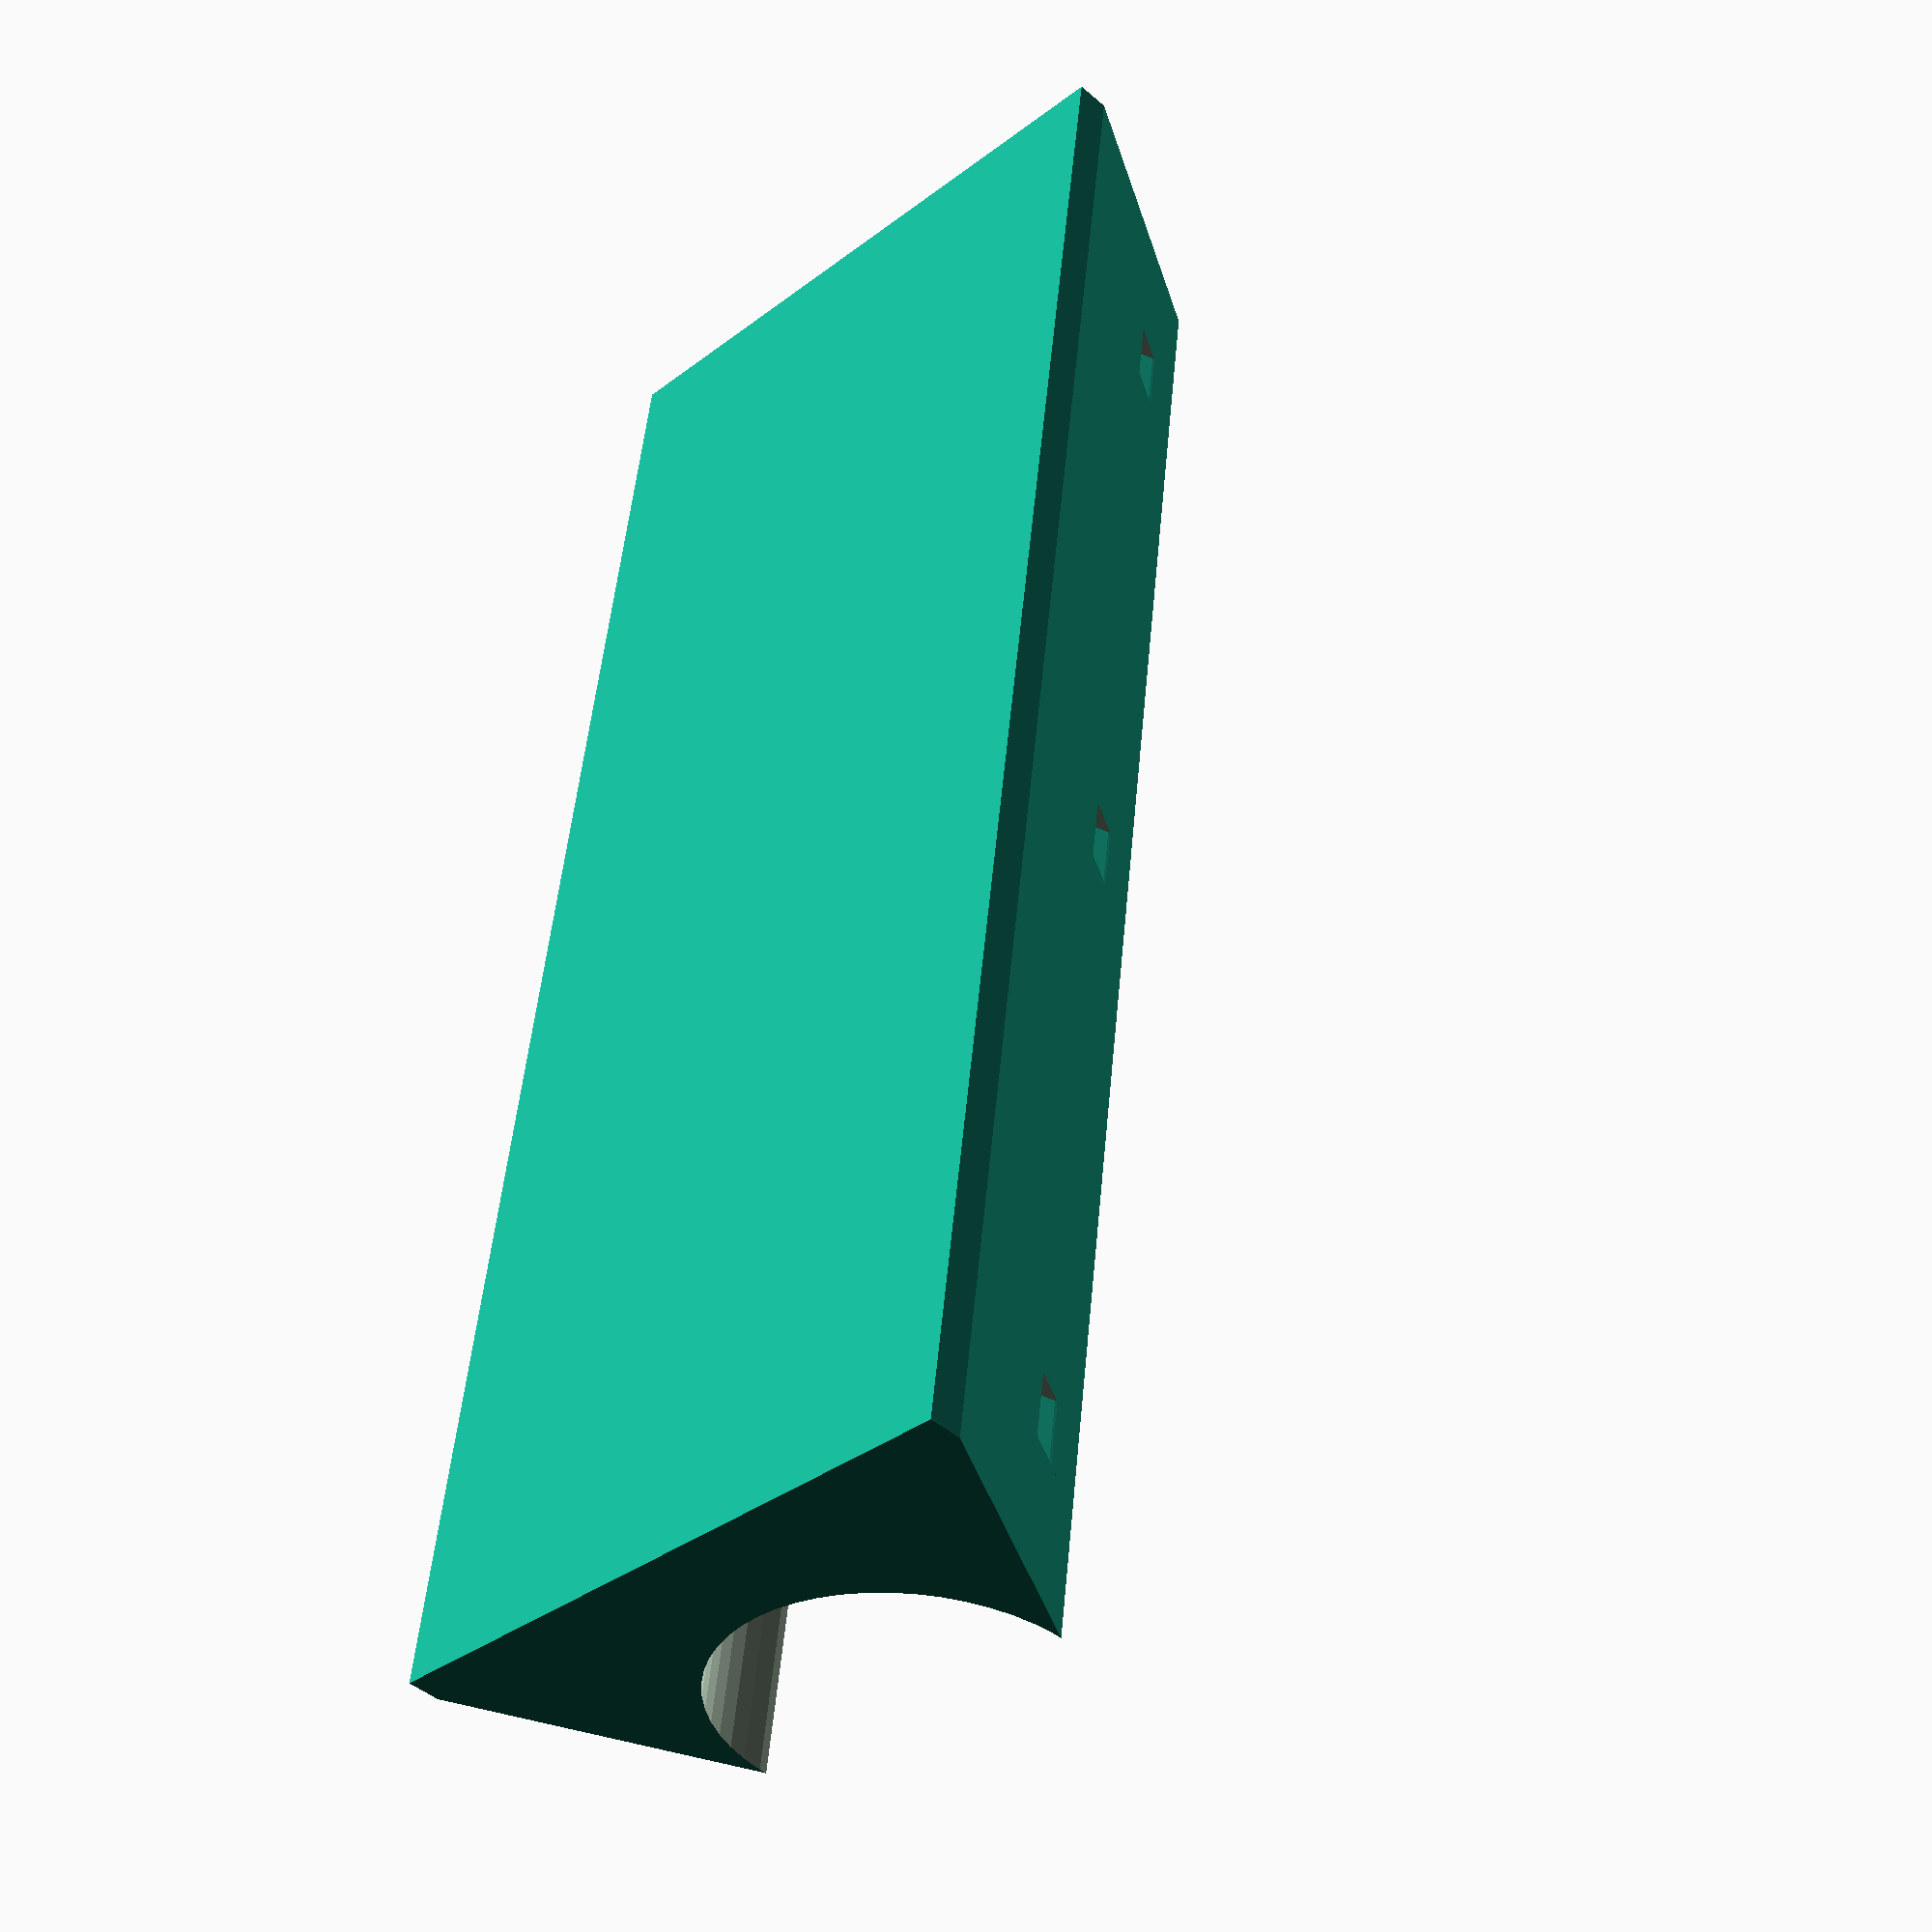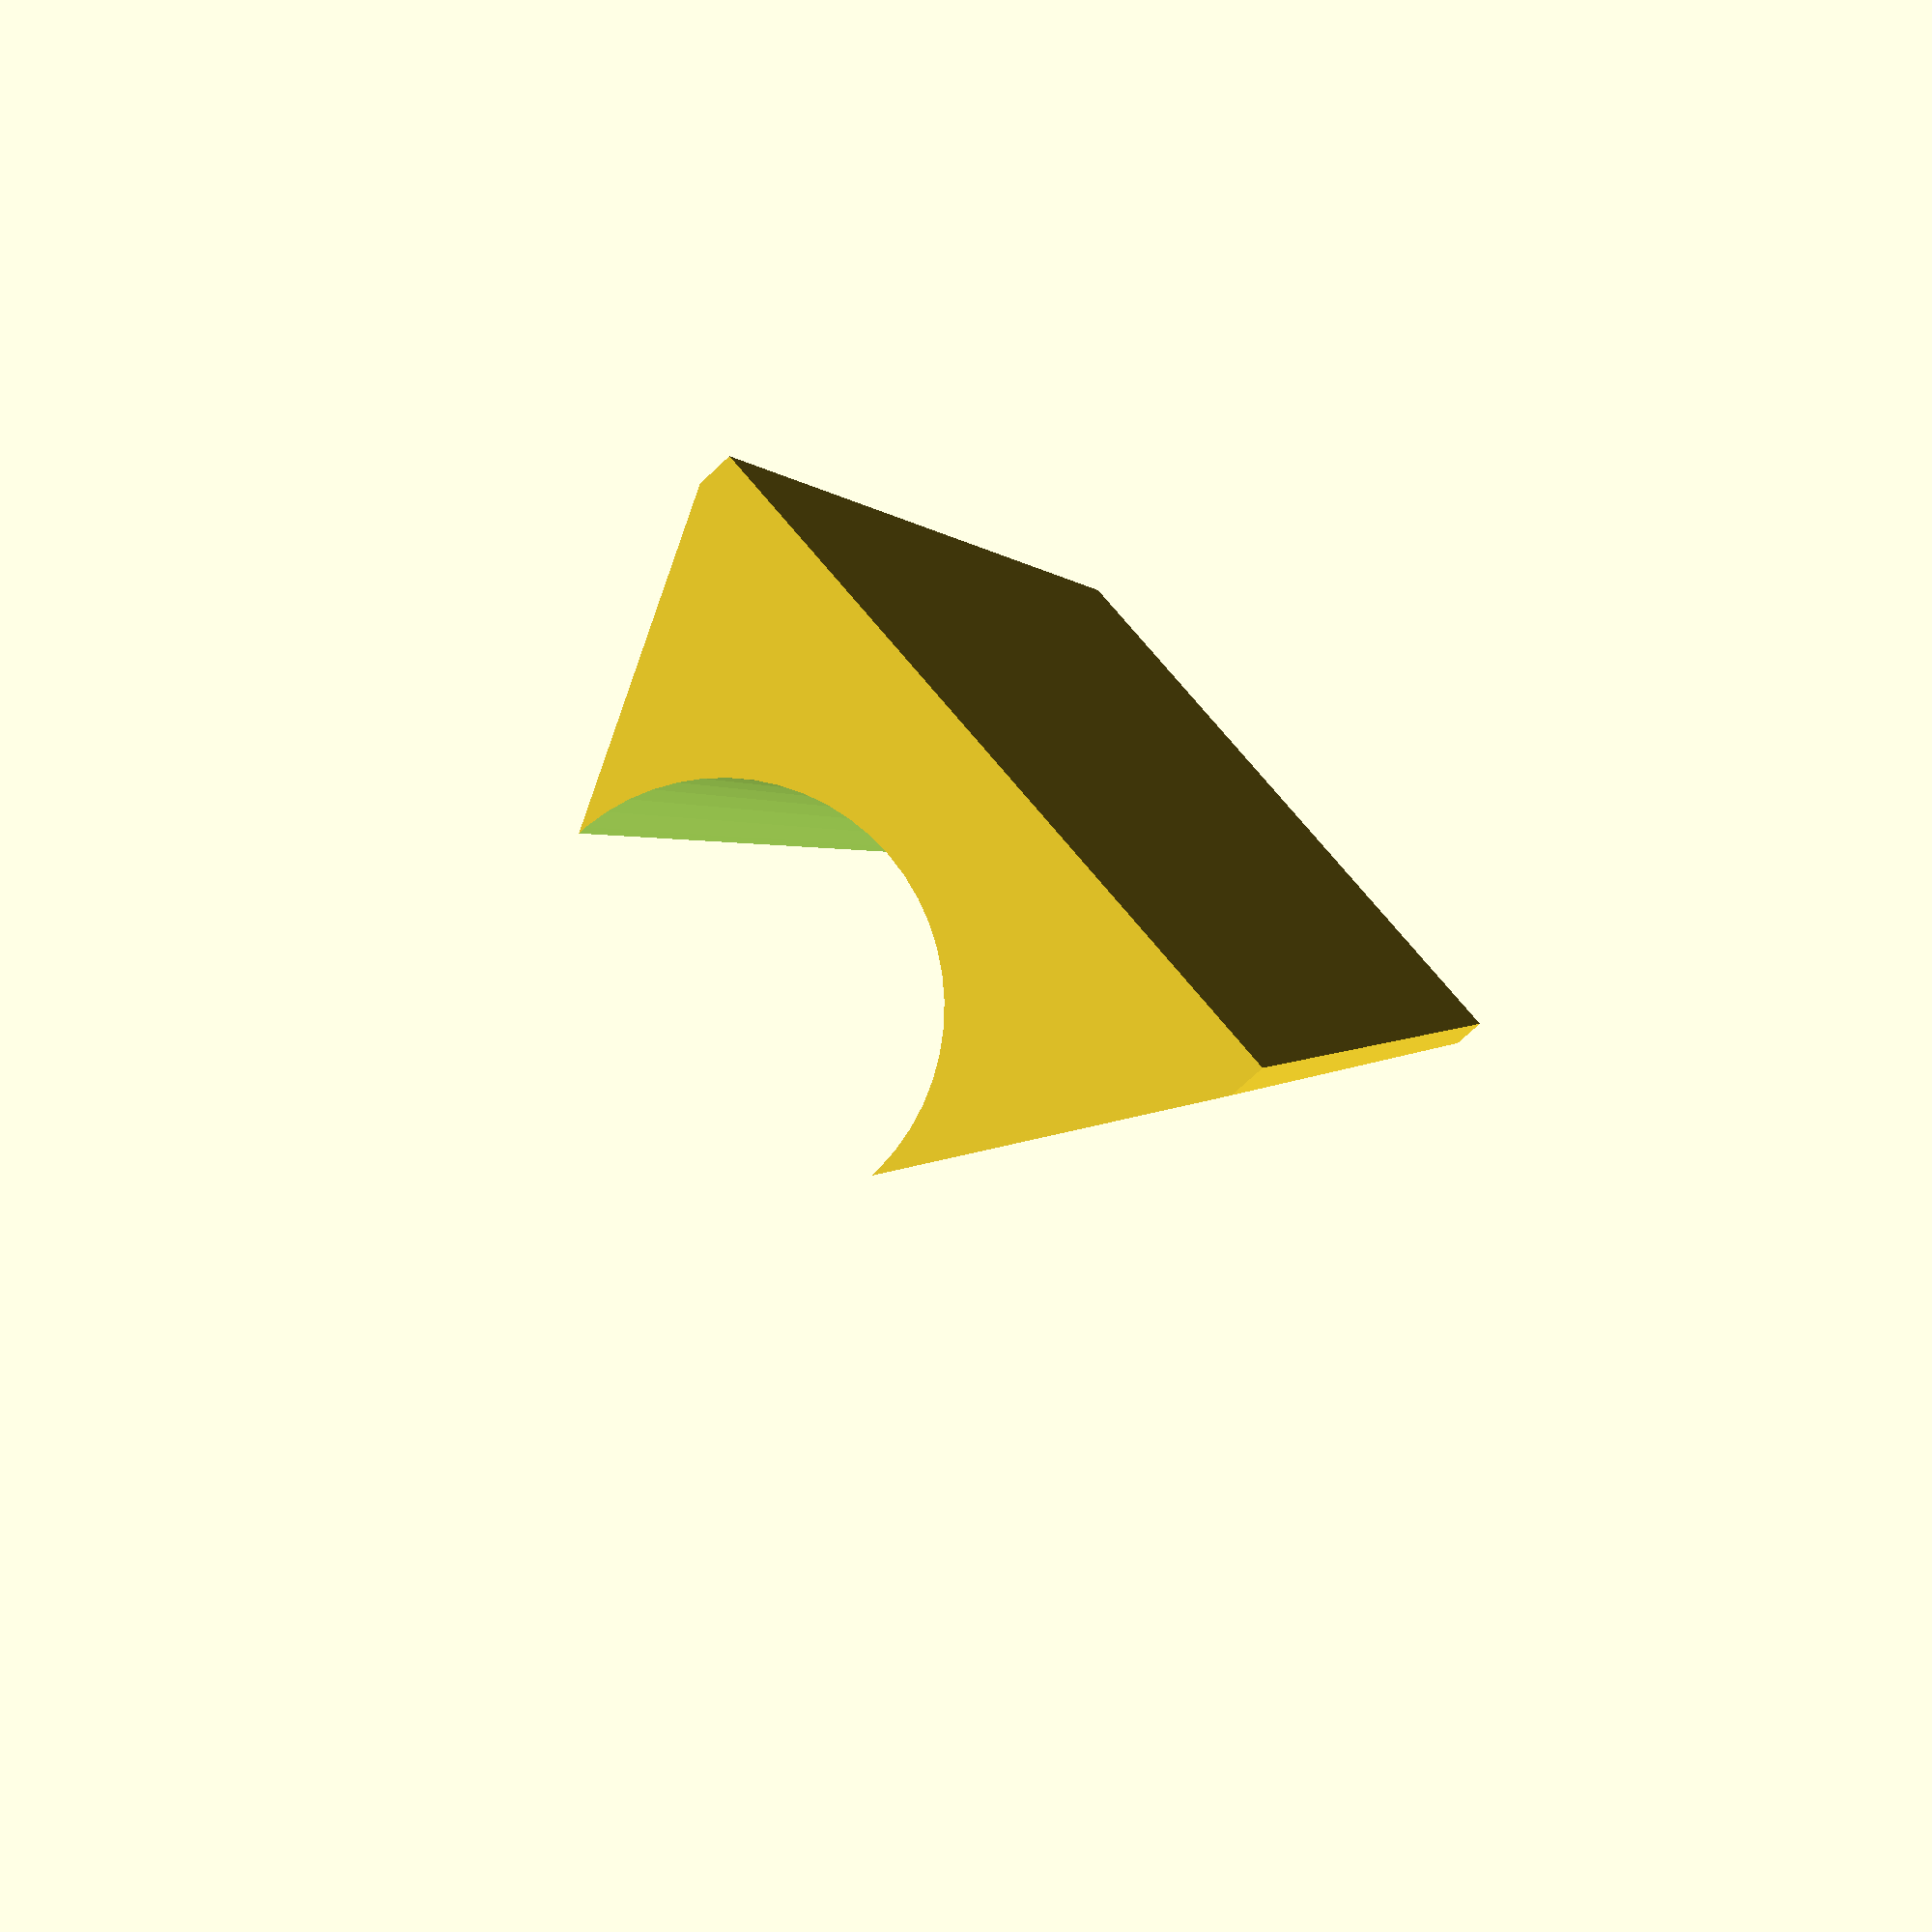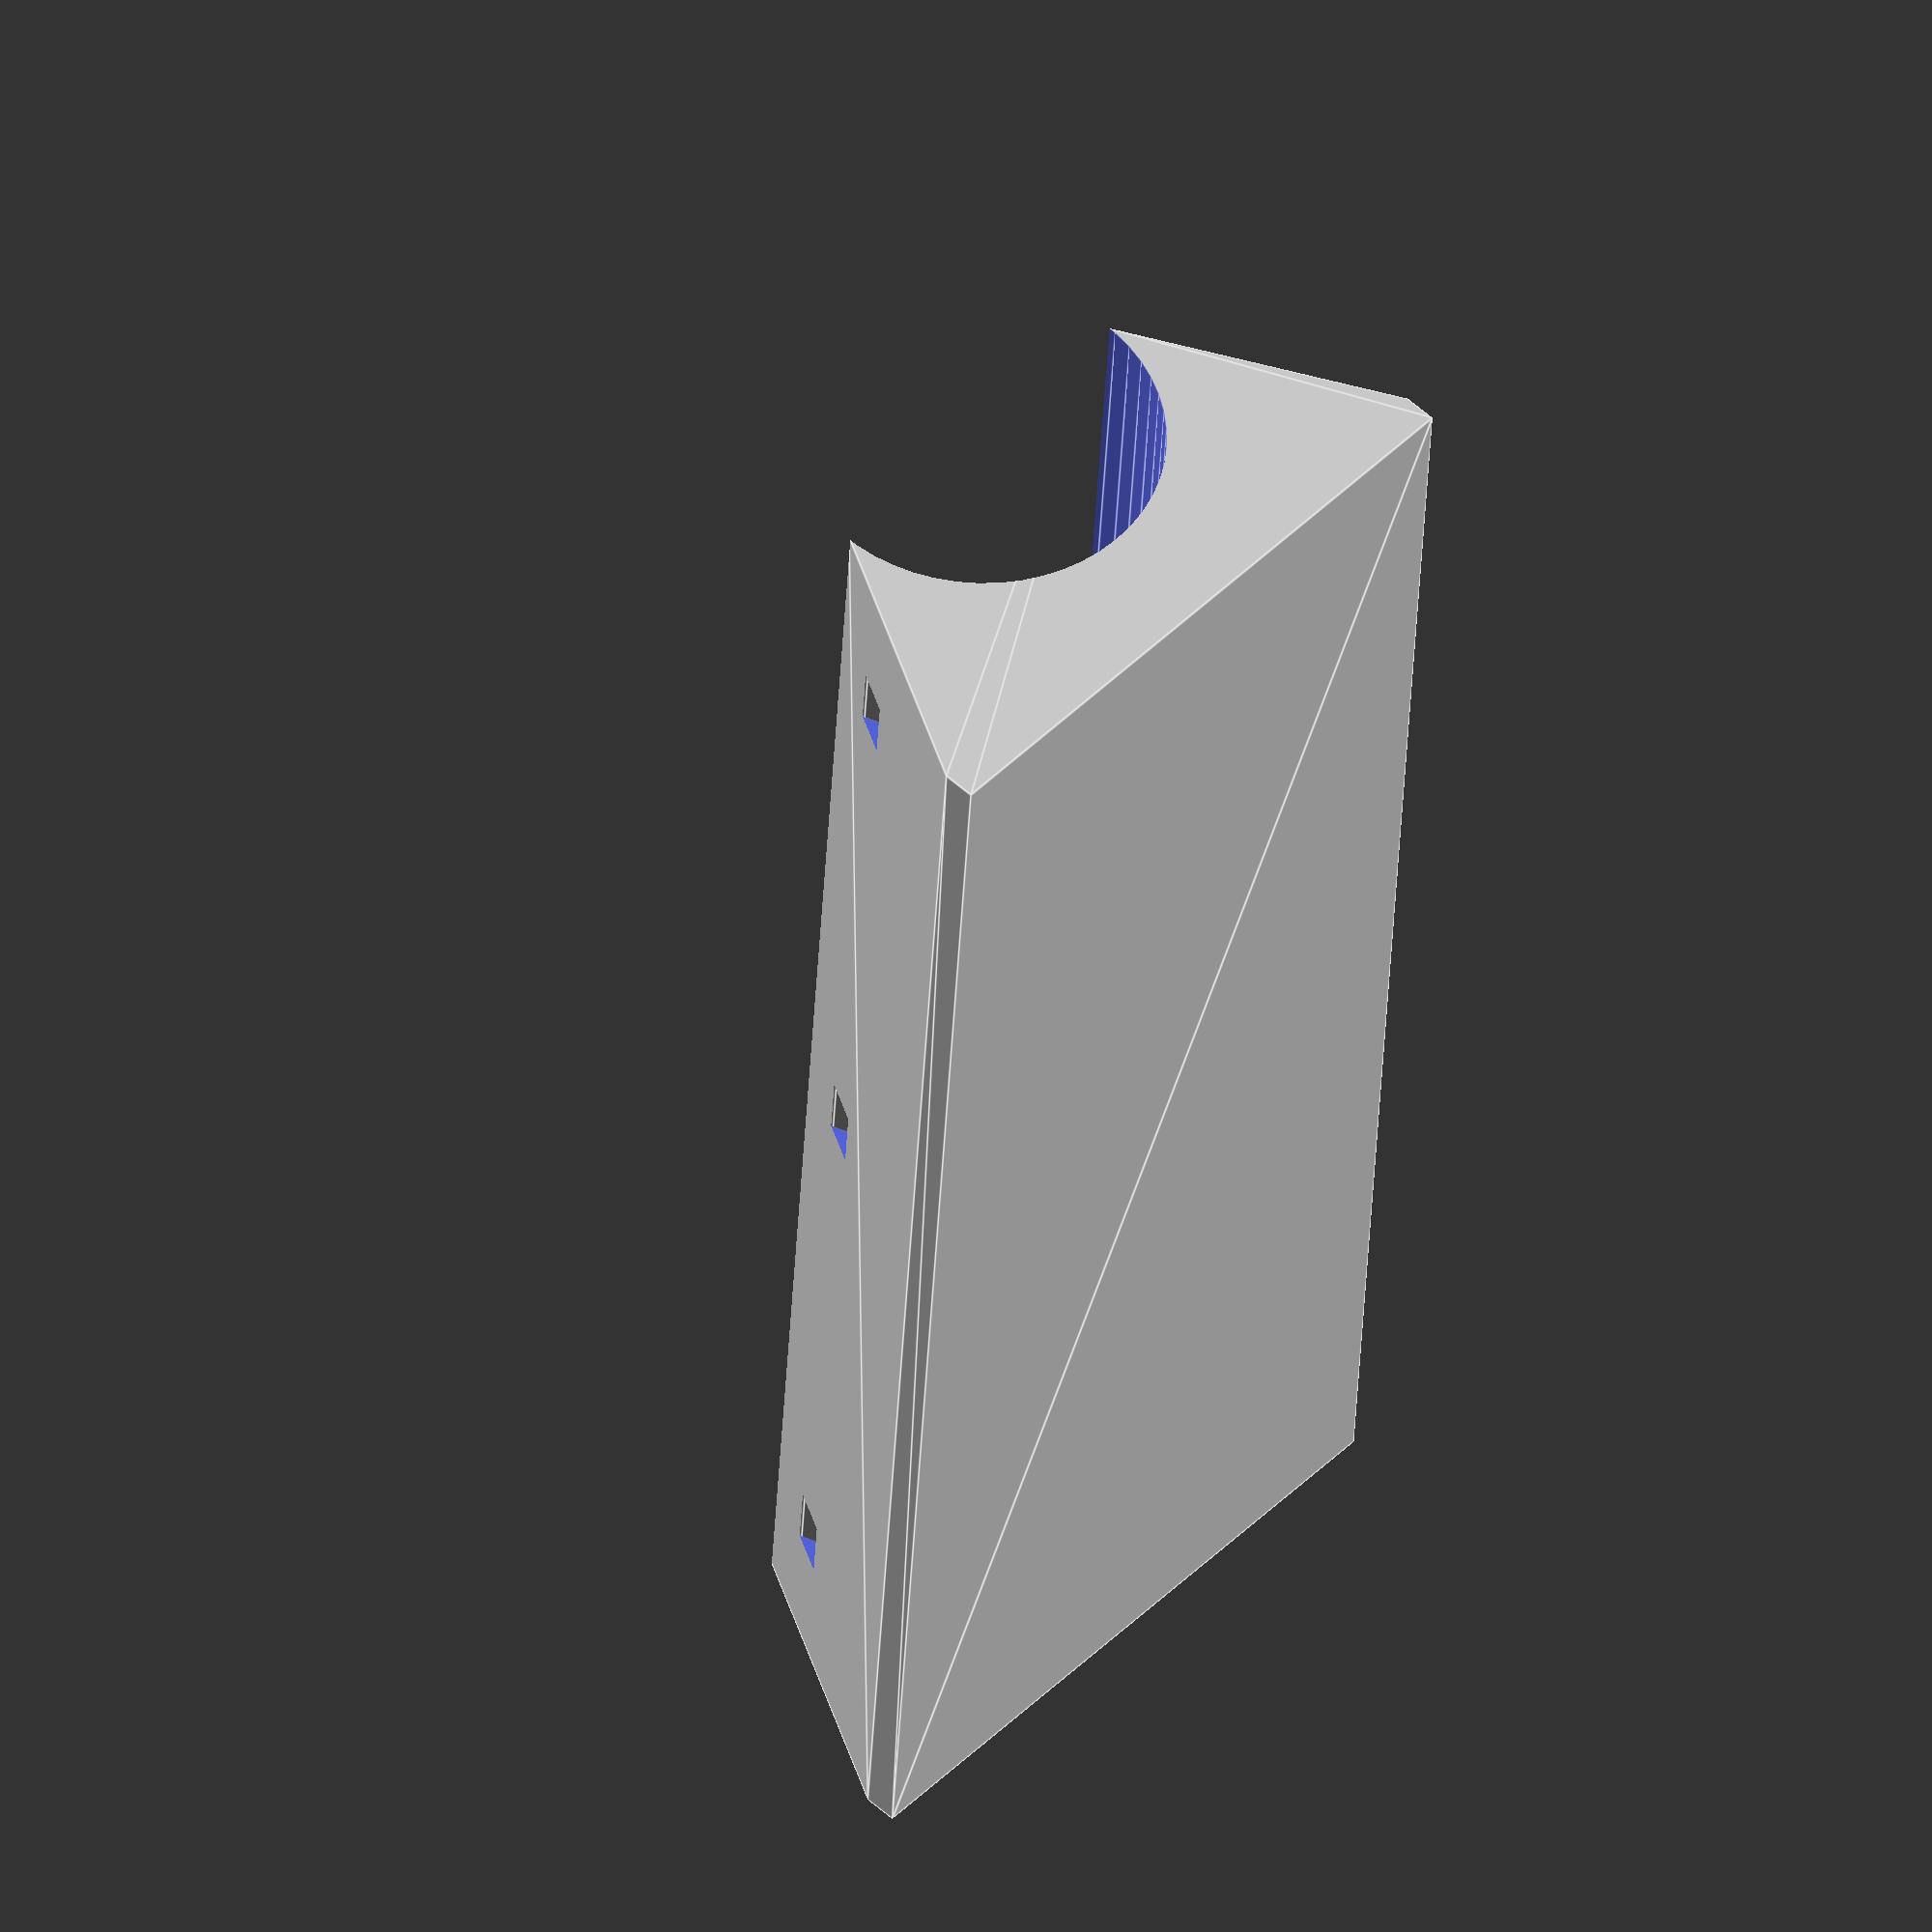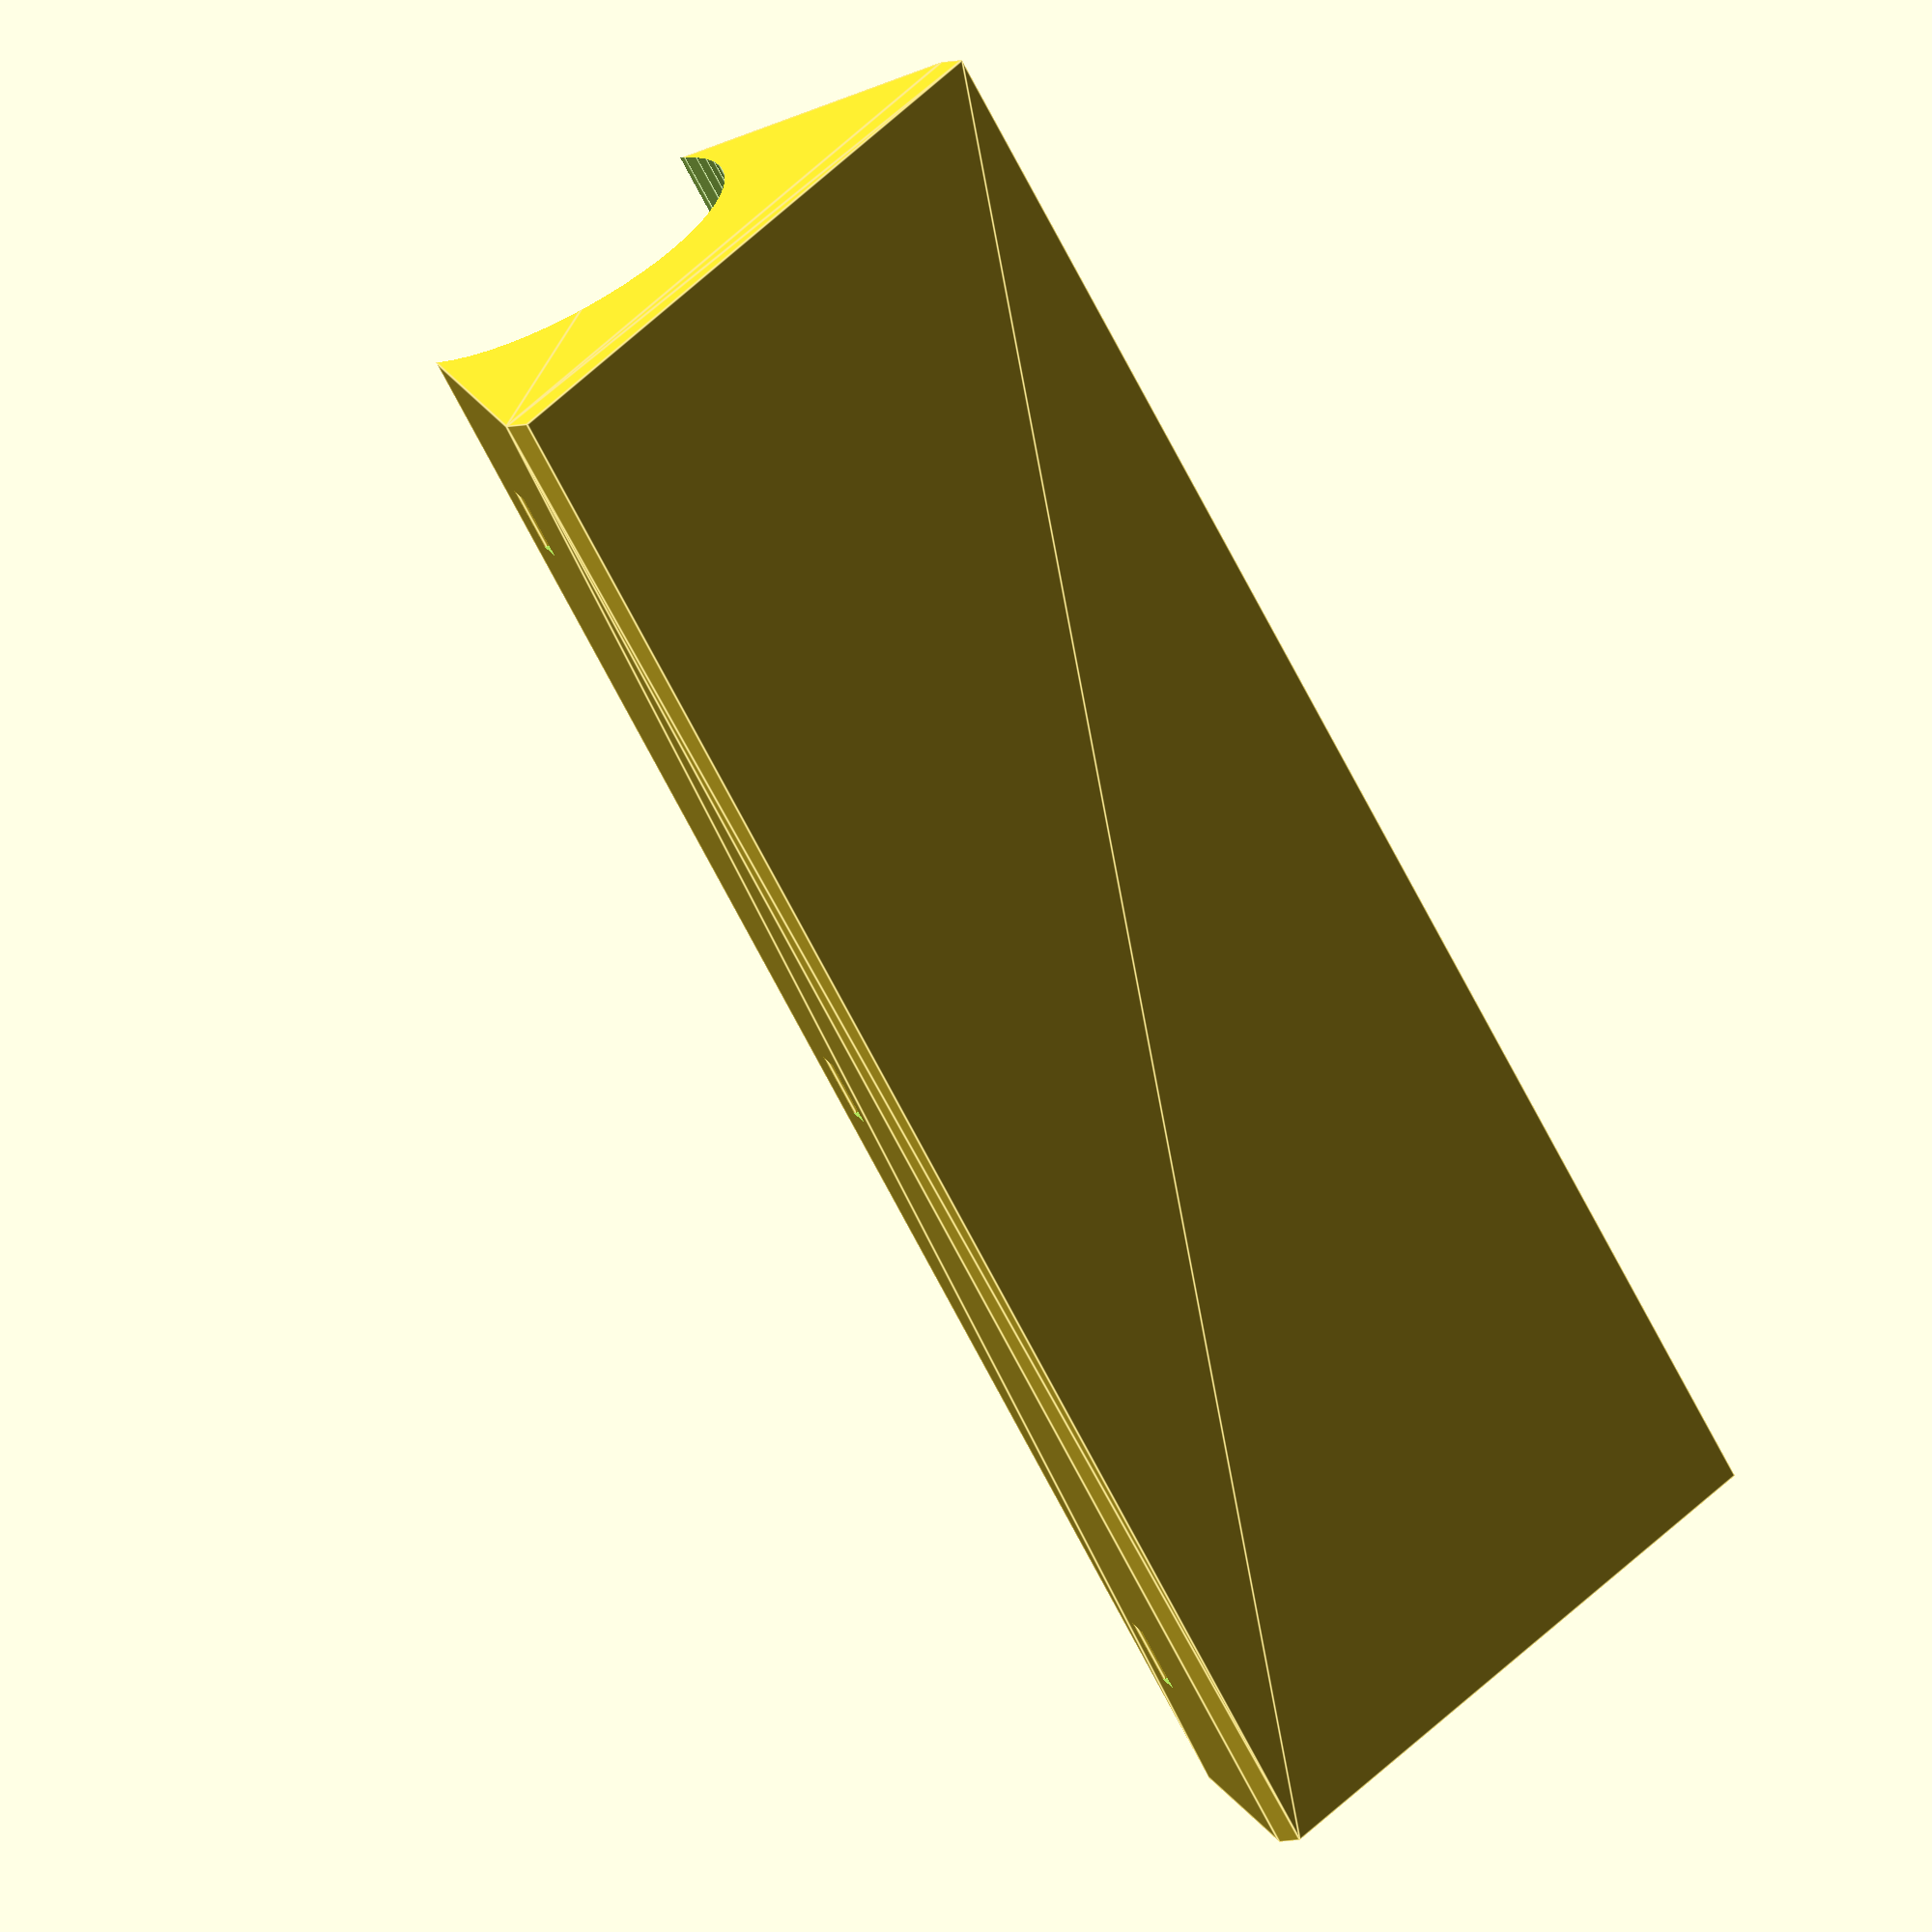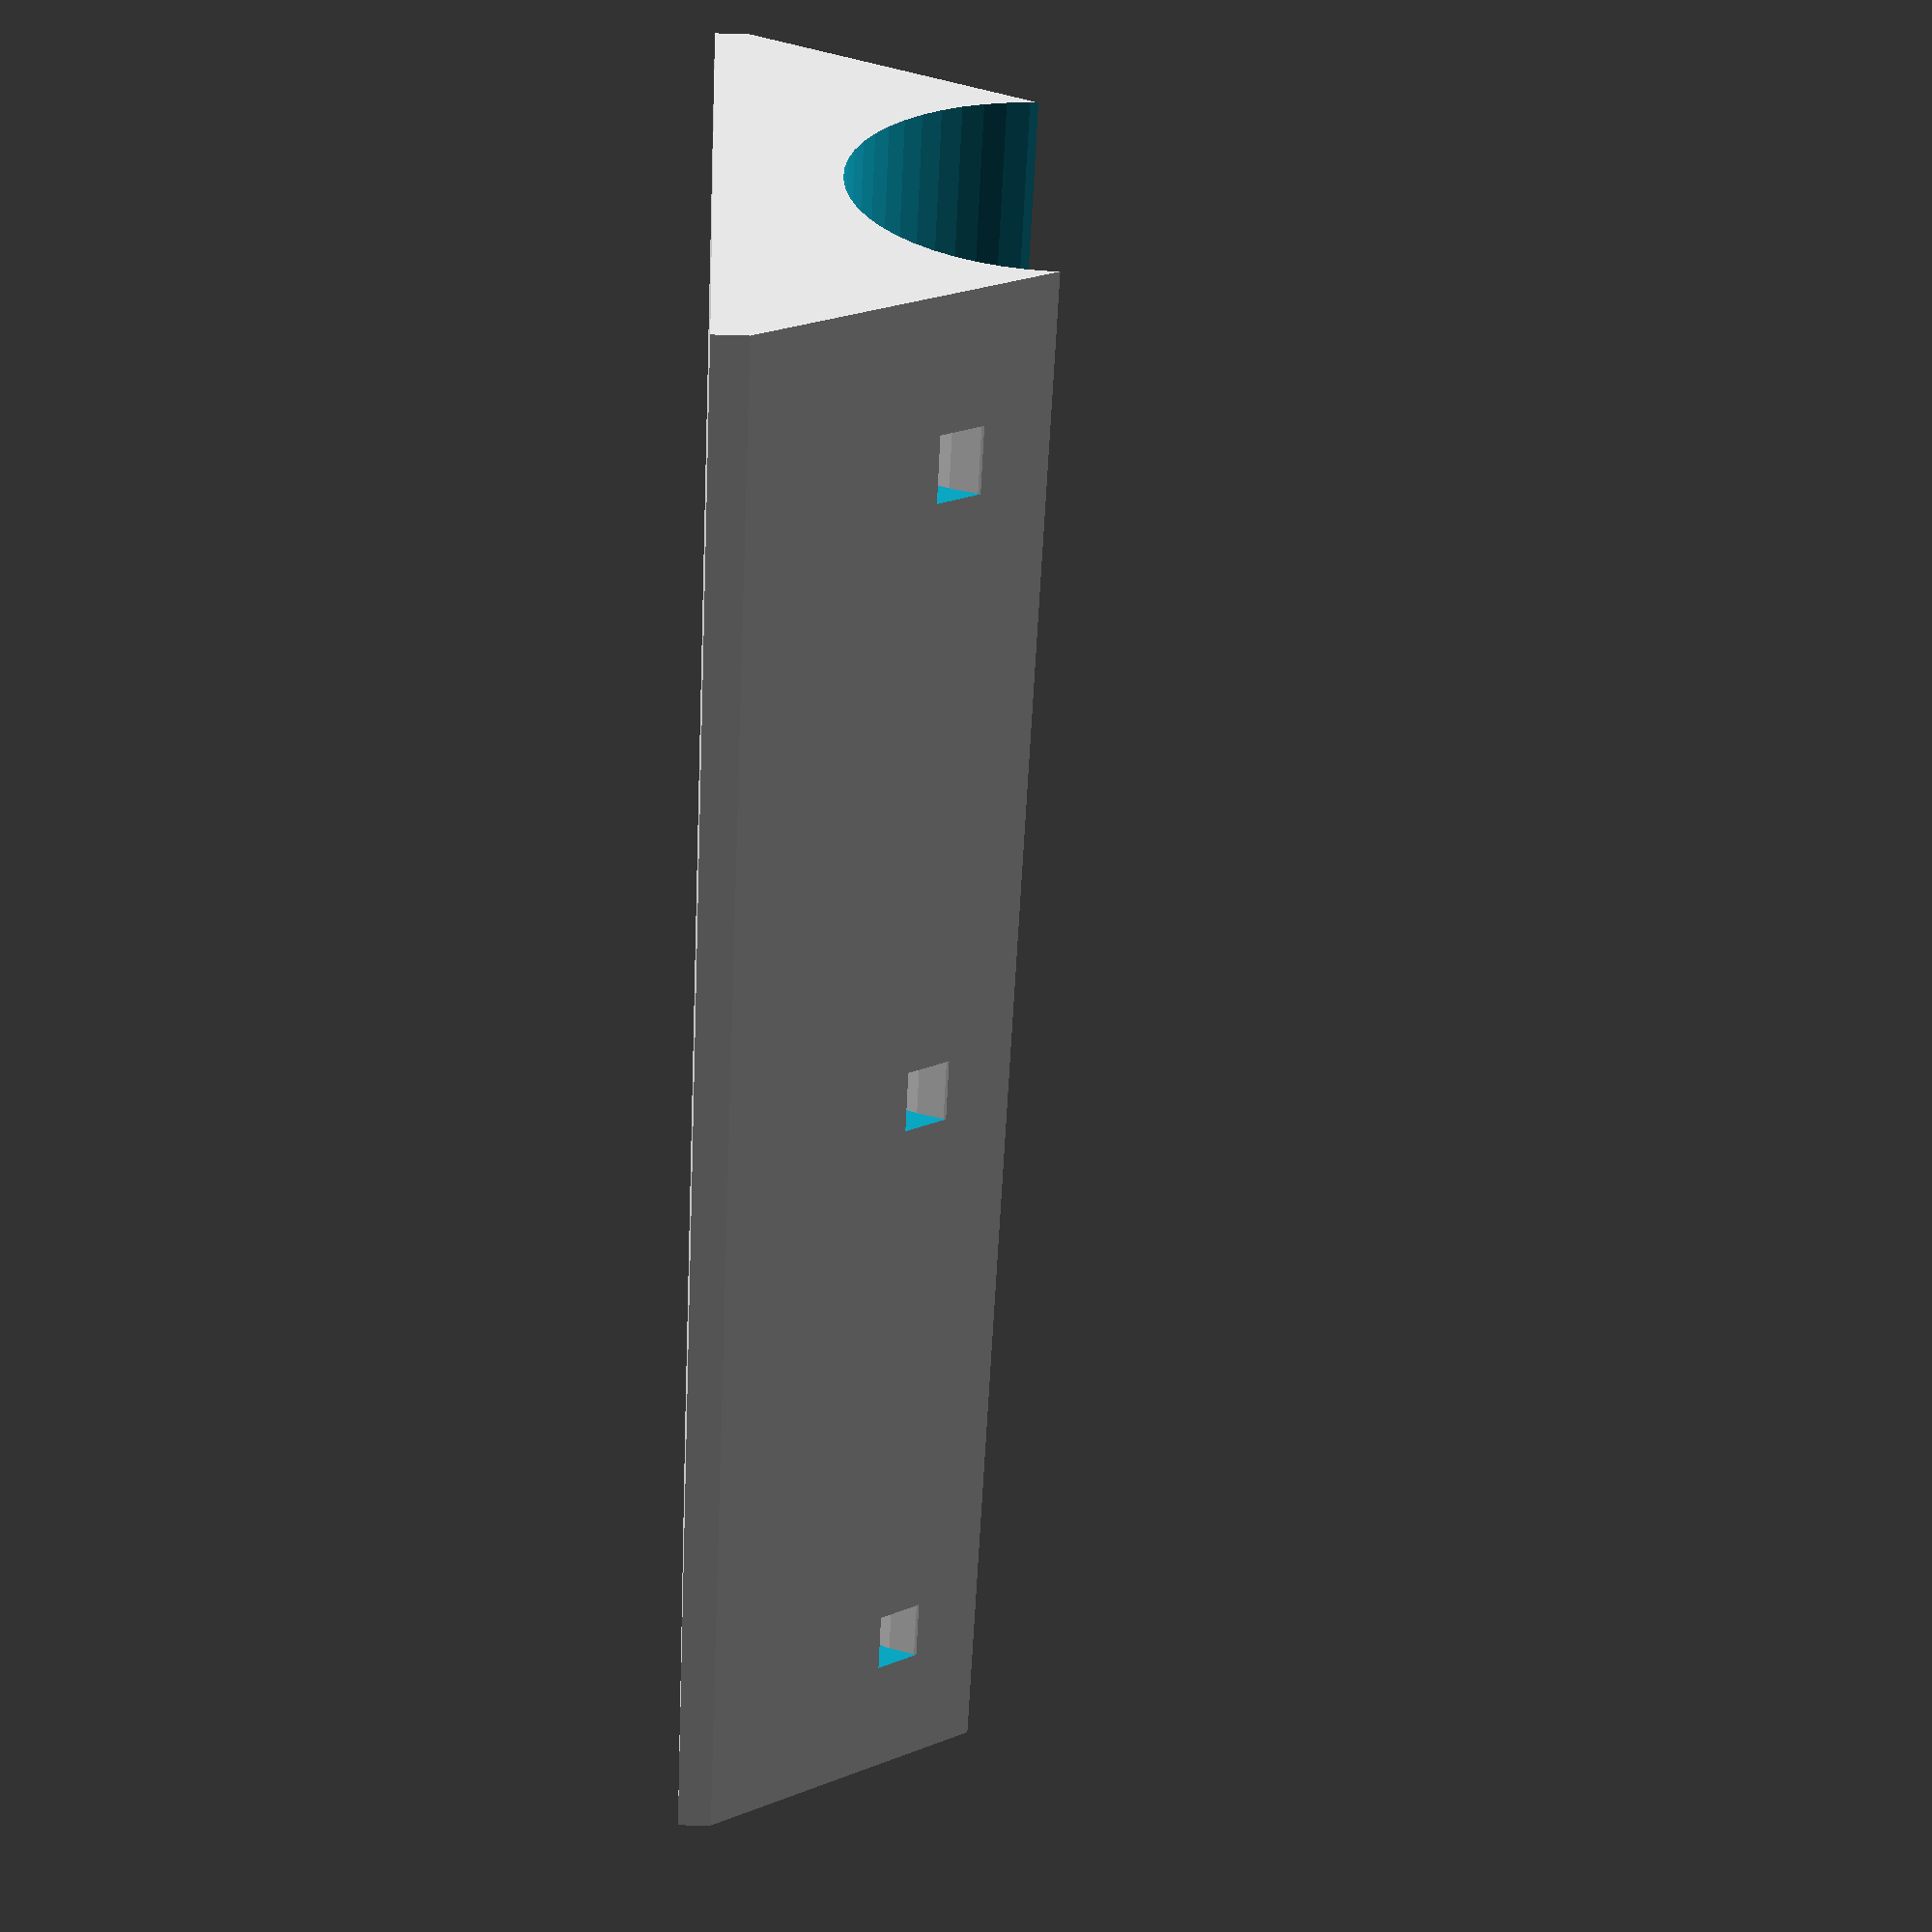
<openscad>
$fn=50+4;

//camera mount pole mounting legnth
camera_mount_lenght = 100 ;

//camera mount pole mount width
camera_mount_width = 40 ;

//camera leg pole diameter
pole_diameter = 22.5 ;

//ziptie width for atatchment add a bit for clearance
ziptie_width = 4 ;

//ziptie height for atatchment
ziptie_height = 2 ;

pole_diameter2 = pole_diameter/2;

centre_point = pole_diameter2+5+ziptie_height ;

rotate([0,0,90])difference(){
	hull(){
		translate([0,0,1])cube([camera_mount_lenght,camera_mount_width,2],true);
		difference(){
			translate([0,0,centre_point])rotate([0,90,0])cylinder(camera_mount_lenght,pole_diameter2-0.1,pole_diameter2-0.1,true);
			translate([0,0,centre_point+pole_diameter2])cube([camera_mount_lenght+2,pole_diameter+2,pole_diameter],true);
			}
		}
	translate([0,0,centre_point])rotate([0,90,0])cylinder(camera_mount_lenght+0.2,pole_diameter2,pole_diameter2,true);
//	translate([0,0,centre_point])cube([camera_mount_lenght+pole_diameter2,camera_mount_width+pole_diameter2,10],true);
	translate([camera_mount_lenght/2-10,0,0])zip();
	zip();
	translate([-camera_mount_lenght/2+10,0,0])zip();
	}

module zip(){
	translate([0,0,centre_point])rotate([0,90,0]){
		difference(){
			cylinder(ziptie_width,pole_diameter2+2.5+ziptie_height,pole_diameter2+2.5+ziptie_height,true);
			cylinder(ziptie_width+0.2,pole_diameter2+2.5,pole_diameter2+2.5,true);
			}
		}
	}
</openscad>
<views>
elev=45.0 azim=352.8 roll=225.0 proj=p view=solid
elev=256.2 azim=162.2 roll=47.1 proj=p view=solid
elev=124.6 azim=176.1 roll=46.7 proj=o view=edges
elev=4.3 azim=215.4 roll=142.3 proj=o view=edges
elev=199.3 azim=308.1 roll=273.5 proj=p view=wireframe
</views>
